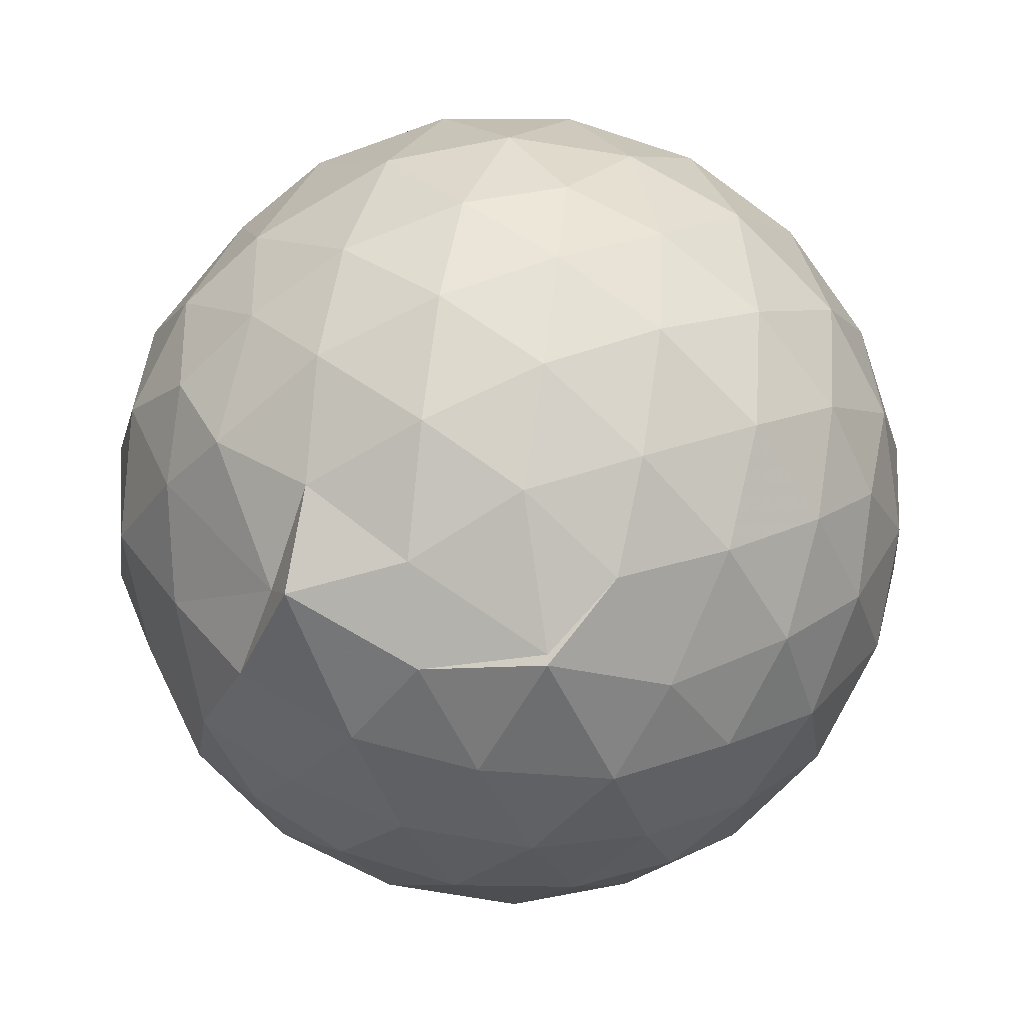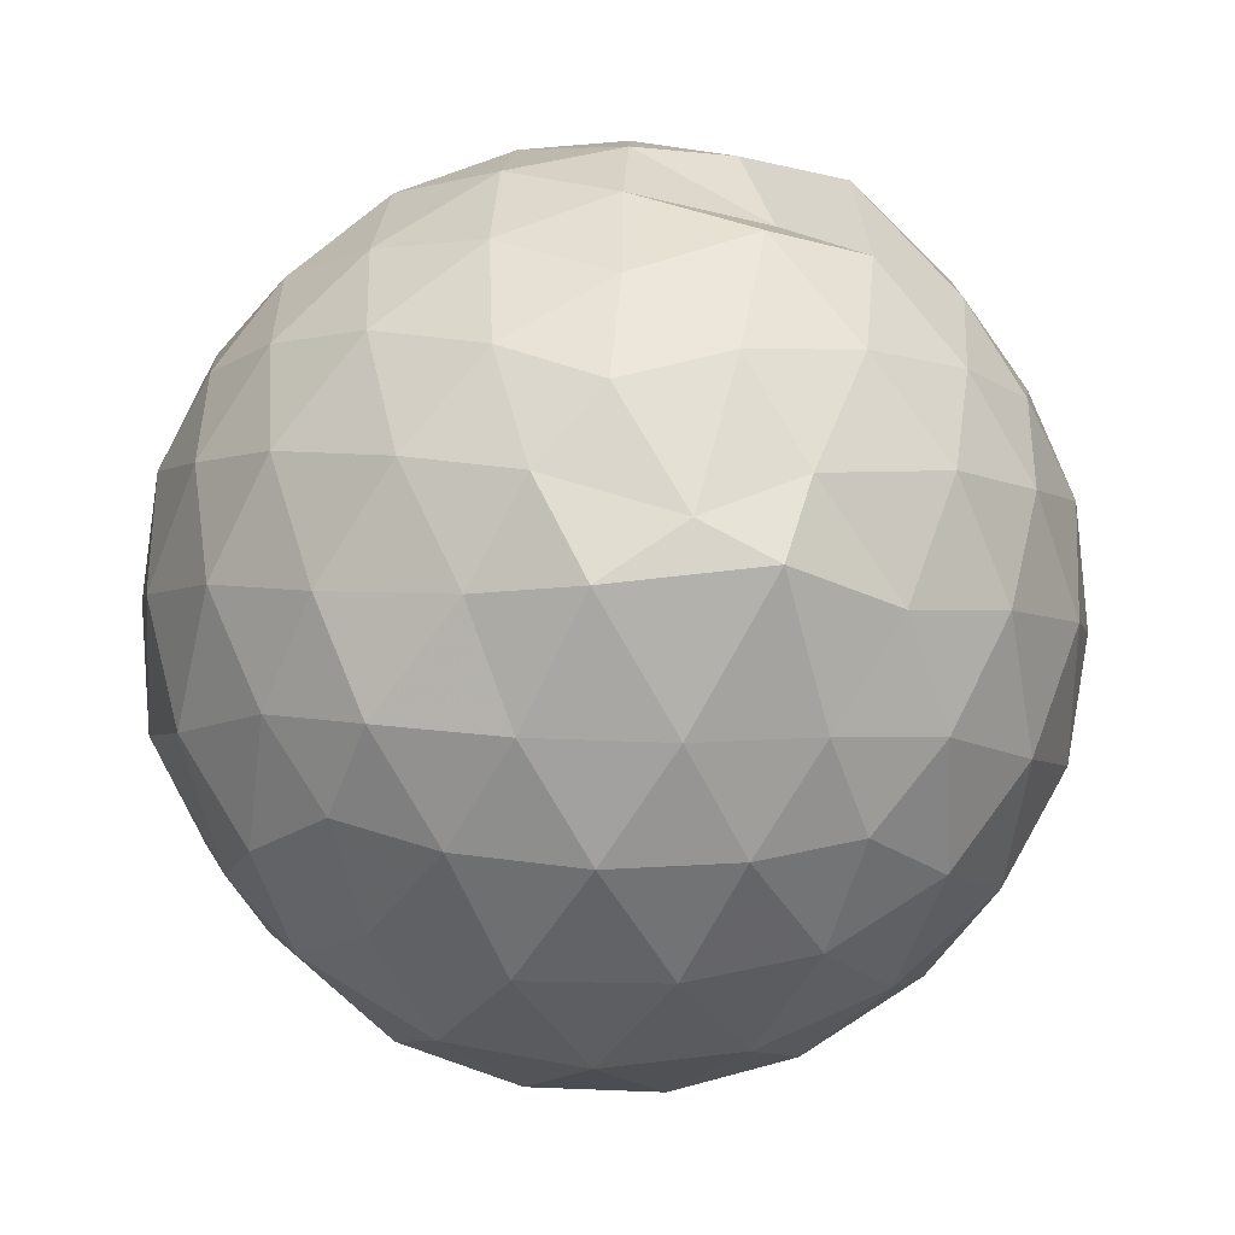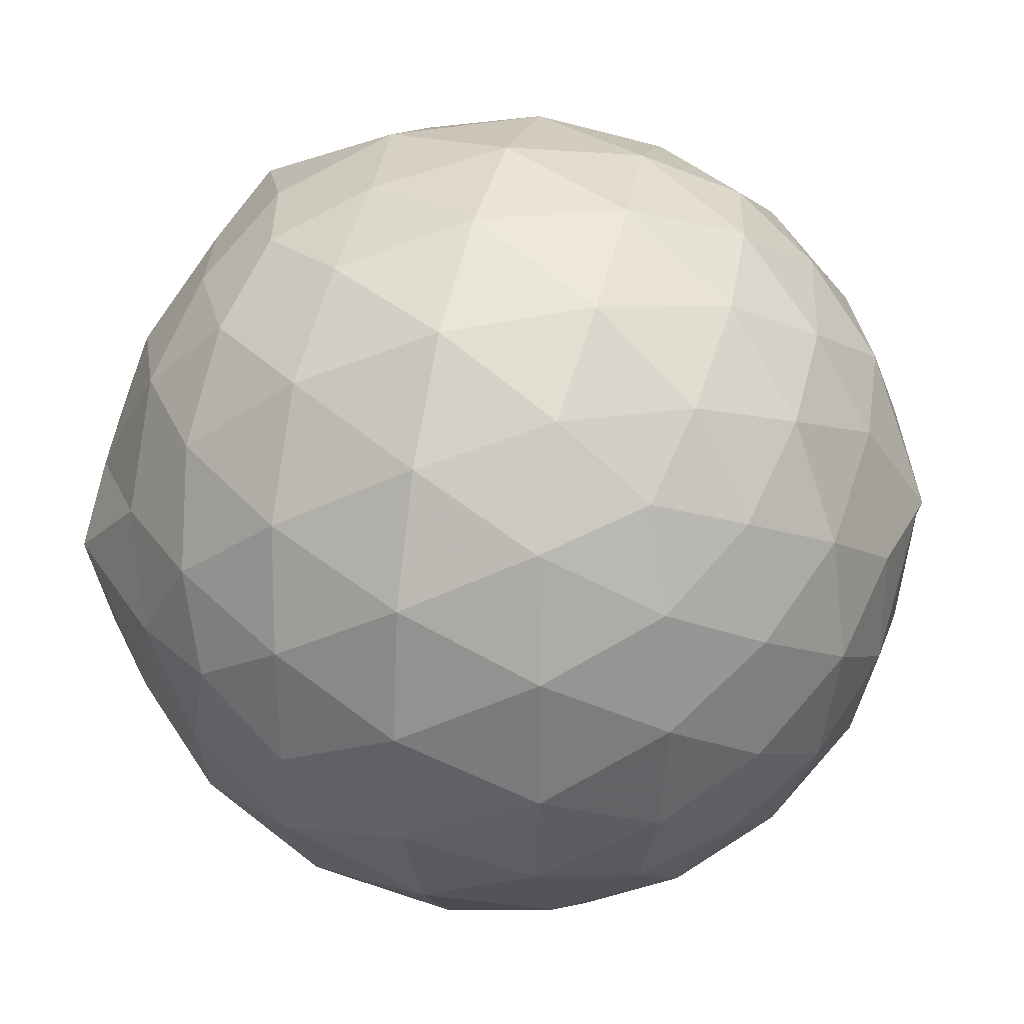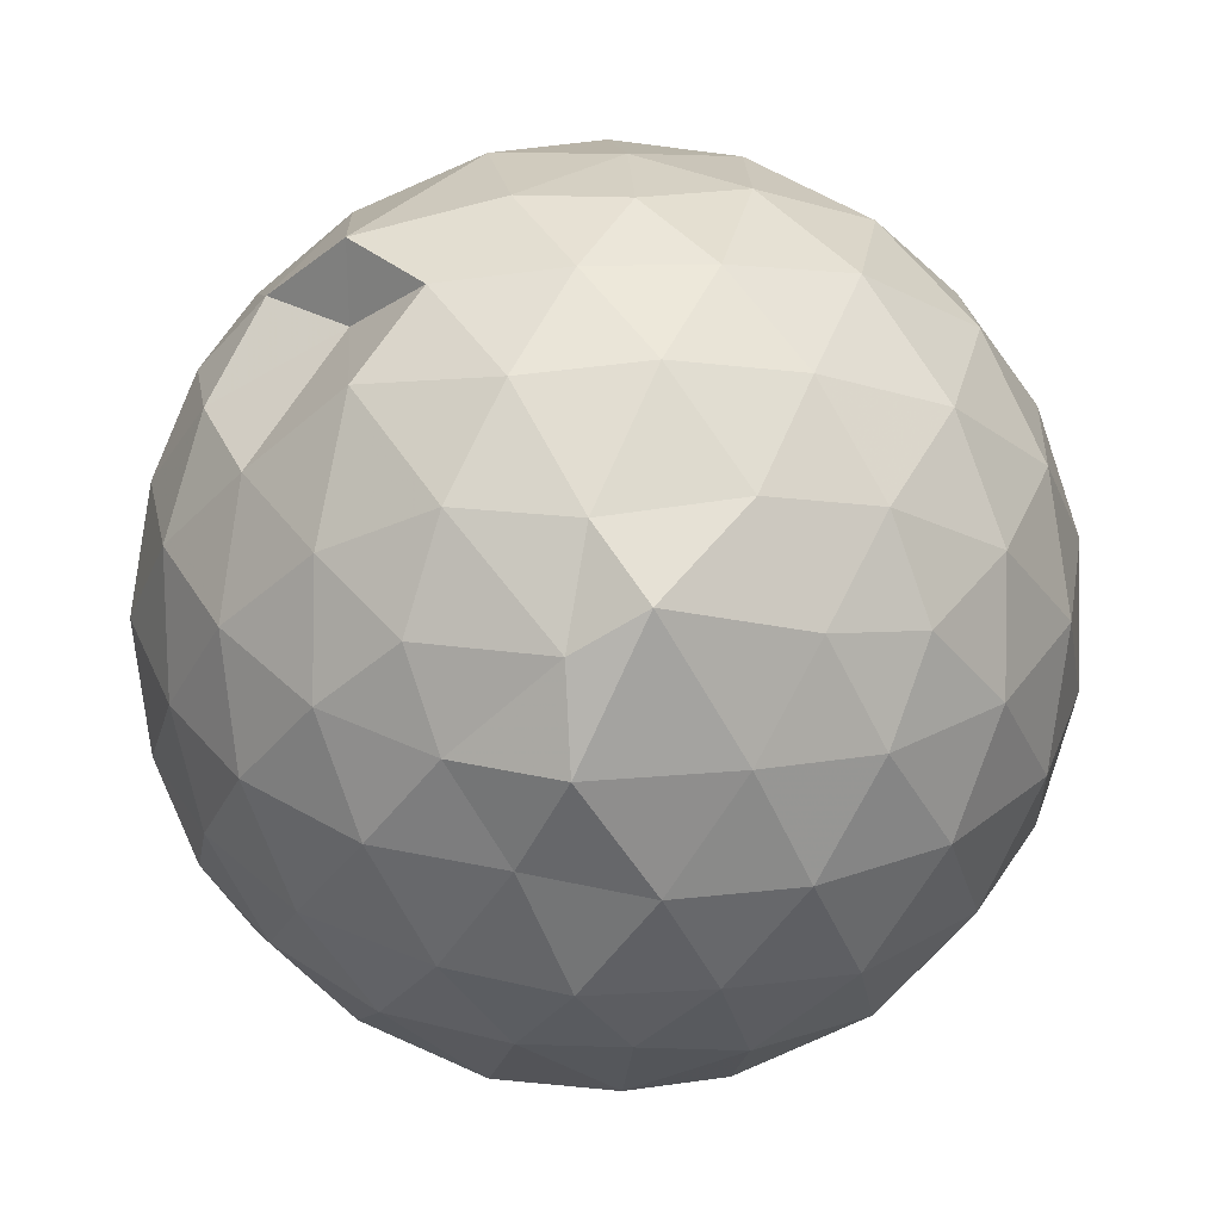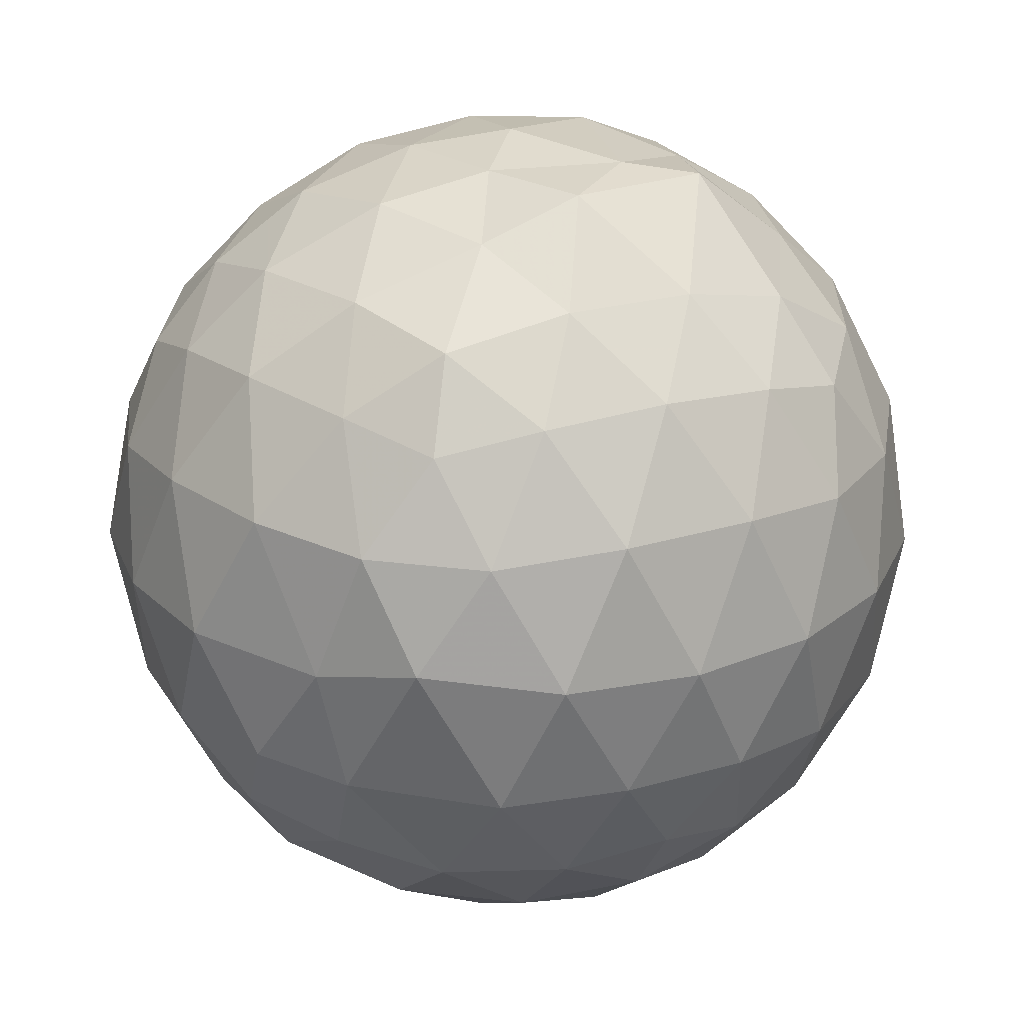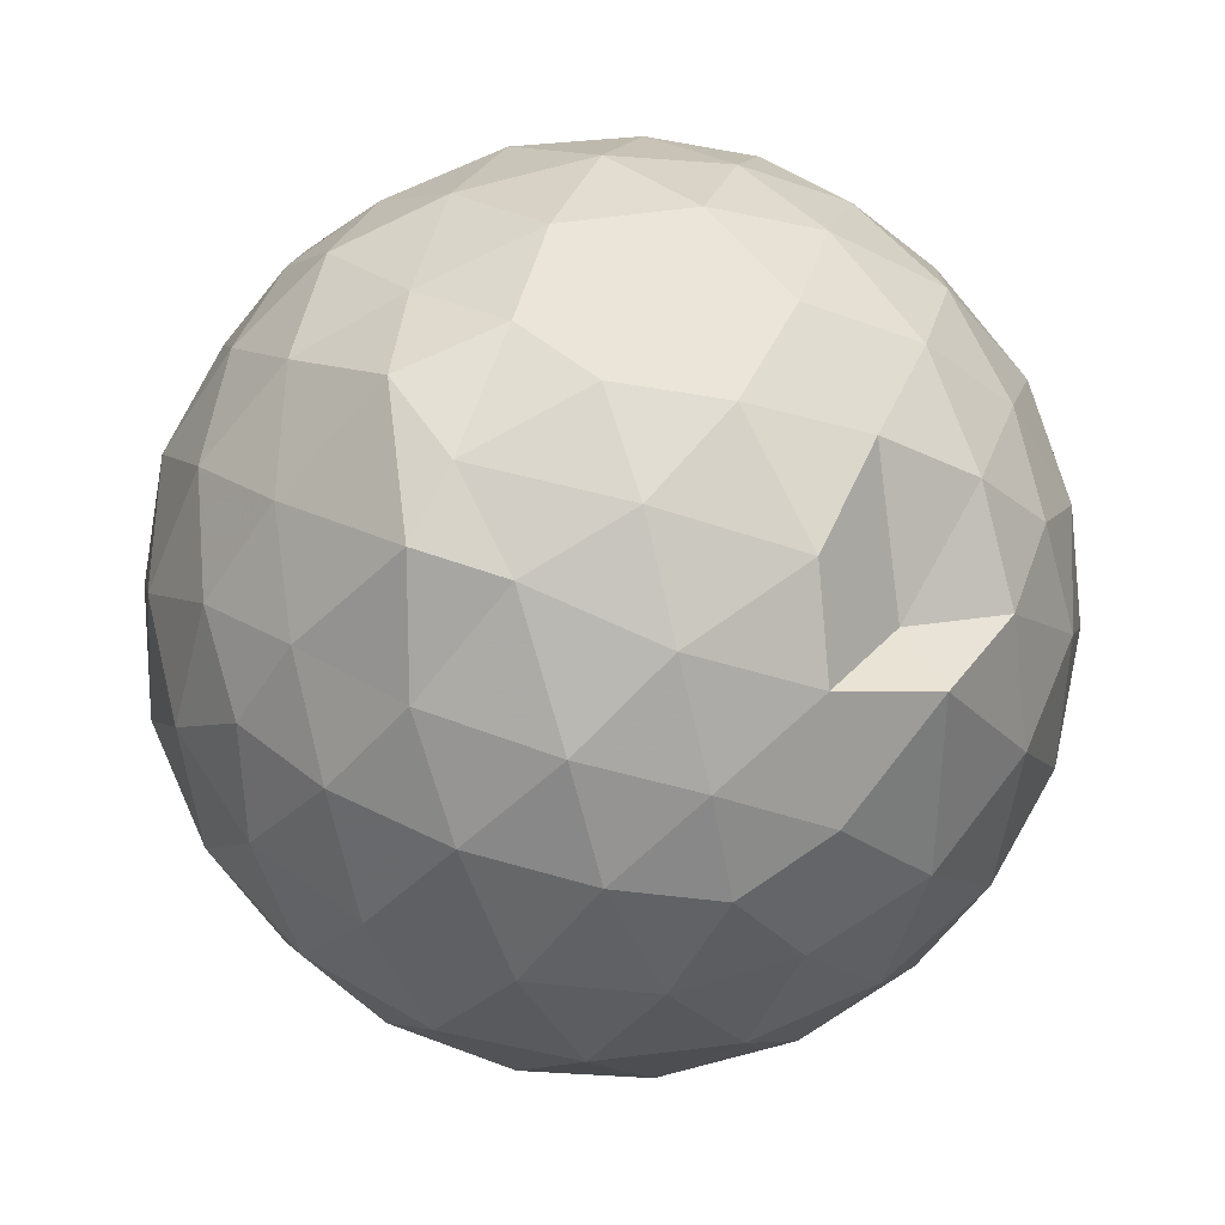
<metadata>
{"format":"obj","ext":"obj","renderer":"f3d","projection":"perspective","resolution":1024,"background":"white","views":[{"elev":-78.8,"azim":45.1,"up":"+Z"},{"elev":63.4,"azim":56.2,"up":"+Z"},{"elev":31.2,"azim":104.5,"up":"+Y"},{"elev":2.0,"azim":22.4,"up":"+Y"},{"elev":24.3,"azim":28.7,"up":"+Z"},{"elev":65.9,"azim":146.8,"up":"+Z"}]}
</metadata>
<code>
v 0.02096 -0.2935 1.724
v -0.01653 -0.1328 -0.276
v 0.8638 -0.2794 1.229
v 0.799 -0.05222 1.284
v 0.6601 0.1934 1.309
v 0.4698 0.4001 1.285
v 0.2721 0.5365 1.225
v 0.03956 0.5445 1.285
v -0.2514 0.4636 1.41
v -0.4927 0.3652 1.284
v -0.6805 0.2241 1.228
v -0.7585 -0.00183 1.282
v -0.7945 -0.2777 1.306
v -0.758 -0.5585 1.283
v -0.684 -0.782 1.225
v -0.4908 -0.9229 1.283
v -0.2379 -1.043 1.303
v 0.04092 -1.092 1.276
v 0.2696 -1.091 1.226
v 0.4693 -0.9589 1.283
v 0.6618 -0.753 1.31
v 0.7977 -0.5049 1.284
v 0.9463 -0.1346 1.017
v 0.8506 0.1361 1.045
v 0.666 0.393 1.044
v 0.4354 0.5659 1.018
v 0.1688 0.6456 1.012
v -0.1174 0.6551 1.049
v -0.4225 0.5474 1.045
v -0.6596 0.3875 1.018
v -0.8313 0.1528 1.016
v -0.9171 -0.1219 1.042
v -0.9118 -0.4388 1.045
v -0.8343 -0.7068 1.015
v -0.6636 -0.9472 1.014
v -0.4187 -1.111 1.04
v -0.1234 -1.211 1.037
v 0.1596 -1.22 1.015
v 0.4277 -1.123 1.006
v 0.669 -0.9508 1.043
v 0.8492 -0.6941 1.046
v 0.9448 -0.4237 1.017
v 0.9515 0.02688 0.732
v 0.8121 0.3018 0.7317
v 0.5939 0.5222 0.732
v 0.3089 0.6622 0.7302
v 0.01112 0.7093 0.7322
v -0.2959 0.6624 0.7313
v -0.5583 0.5276 0.7235
v -0.7913 0.3015 0.7298
v -0.9287 0.02475 0.7296
v -0.975 -0.2794 0.7311
v -0.9203 -0.5956 0.7331
v -0.805 -0.859 0.7211
v -0.5708 -1.081 0.7288
v -0.2941 -1.224 0.7278
v 0.05202 -1.25 0.7136
v 0.2968 -1.225 0.7616
v 0.5916 -1.084 0.7294
v 0.8102 -0.8622 0.7307
v 0.9518 -0.5856 0.7318
v 0.9999 -0.2794 0.7317
v 0.8537 0.155 0.4456
v 0.6825 0.3893 0.4469
v 0.4476 0.5524 0.4178
v 0.1511 0.6496 0.4151
v -0.1408 0.6572 0.4465
v -0.4201 0.5611 0.4562
v -0.6446 0.3925 0.417
v -0.8276 0.1372 0.418
v -0.9271 -0.1361 0.4455
v -0.9264 -0.424 0.4467
v -0.8105 -0.6975 0.425
v -0.6527 -0.9398 0.4129
v -0.4153 -1.132 0.4371
v -0.138 -1.218 0.4488
v 0.097 -1.206 0.4254
v 0.4452 -1.113 0.4169
v 0.6833 -0.9491 0.4452
v 0.8545 -0.7143 0.4465
v 0.9365 -0.4387 0.4178
v 0.9372 -0.1209 0.4183
v 0.7036 0.2262 0.2334
v 0.5161 0.3694 0.1789
v 0.2478 0.489 0.1539
v -0.01832 0.5422 0.1754
v -0.2565 0.5357 0.2292
v -0.4515 0.4035 0.1772
v -0.6443 0.1921 0.1527
v -0.7809 -0.05335 0.1758
v -0.8466 -0.2799 0.2333
v -0.7807 -0.5057 0.177
v -0.616 -0.7524 0.1623
v -0.4272 -0.9581 0.1717
v -0.2505 -1.095 0.2358
v -0.008318 -1.091 0.1872
v 0.2518 -1.048 0.1534
v 0.5163 -0.9295 0.1766
v 0.7046 -0.7843 0.2336
v 0.784 -0.5614 0.1769
v 0.8172 -0.2799 0.1527
v 0.7838 0.001423 0.177
v 0.7209 -0.2802 1.421
v 0.611 -0.03161 1.479
v 0.4276 0.2156 1.483
v 0.2312 0.3946 1.414
v -0.04595 0.3644 1.483
v -0.2635 0.2949 1.371
v -0.5602 0.141 1.416
v -0.6145 -0.1278 1.482
v -0.6024 -0.4374 1.482
v -0.5623 -0.6932 1.418
v -0.3277 -0.8291 1.476
v -0.03006 -0.9178 1.477
v 0.2286 -0.9669 1.42
v 0.4294 -0.7698 1.485
v 0.6045 -0.5255 1.483
v 0.4838 -0.2286 1.666
v 0.3534 -0.07131 1.649
v 0.1705 0.1853 1.593
v -0.1447 0.1733 1.608
v -0.3937 0.0135 1.565
v -0.4124 -0.2778 1.623
v -0.3916 -0.5668 1.584
v -0.1094 -0.6747 1.626
v 0.18 -0.717 1.587
v 0.3306 -0.5411 1.675
v 0.3264 -0.3178 1.693
v 0.08958 -0.05155 1.702
v -0.1738 -0.1361 1.691
v -0.1795 -0.4191 1.688
v 0.08107 -0.5063 1.687
v 0.5872 0.1382 0.0389
v 0.3483 0.2736 -0.02001
v 0.08266 0.3576 -0.0215
v -0.2144 0.3963 0.04033
v -0.408 0.2152 -0.02326
v -0.5827 -0.0352 -0.0271
v -0.7013 -0.2795 0.0415
v -0.5831 -0.5474 -0.02638
v -0.3747 -0.6389 -0.1067
v -0.2475 -0.95 0.03822
v 0.06213 -0.9289 -0.01821
v 0.3483 -0.8312 -0.02251
v 0.5899 -0.7011 0.03998
v 0.6406 -0.4333 -0.02248
v 0.6409 -0.1272 -0.02246
v 0.4094 0.01024 -0.1321
v 0.1073 0.133 -0.1595
v -0.1387 0.2031 -0.1345
v -0.3311 -0.03452 -0.1716
v -0.4846 -0.2803 -0.1372
v -0.3366 -0.6231 -0.2099
v -0.1454 -0.7525 -0.1282
v 0.1436 -0.6774 -0.1732
v 0.4133 -0.5726 -0.1307
v 0.4264 -0.2814 -0.1731
v 0.2046 -0.1389 -0.2351
v -0.03227 -0.1175 -0.2853
v -0.2439 -0.3038 -0.2493
v -0.09082 -0.4871 -0.2377
v 0.1982 -0.4199 -0.2344
f 3 23 4
f 4 23 24
f 4 24 5
f 5 24 25
f 5 25 6
f 6 25 26
f 6 26 7
f 7 26 27
f 7 27 8
f 8 27 28
f 8 28 9
f 9 28 29
f 9 29 10
f 10 29 30
f 10 30 11
f 11 30 31
f 11 31 12
f 12 31 32
f 12 32 13
f 13 32 33
f 13 33 14
f 14 33 34
f 14 34 15
f 15 34 35
f 15 35 16
f 16 35 36
f 16 36 17
f 17 36 37
f 17 37 18
f 18 37 38
f 18 38 19
f 19 38 39
f 19 39 20
f 20 39 40
f 20 40 21
f 21 40 41
f 21 41 22
f 22 41 42
f 22 42 3
f 3 42 23
f 23 43 24
f 24 43 44
f 24 44 25
f 25 44 45
f 25 45 26
f 26 45 46
f 26 46 27
f 27 46 47
f 27 47 28
f 28 47 48
f 28 48 29
f 29 48 49
f 29 49 30
f 30 49 50
f 30 50 31
f 31 50 51
f 31 51 32
f 32 51 52
f 32 52 33
f 33 52 53
f 33 53 34
f 34 53 54
f 34 54 35
f 35 54 55
f 35 55 36
f 36 55 56
f 36 56 37
f 37 56 57
f 37 57 38
f 38 57 58
f 38 58 39
f 39 58 59
f 39 59 40
f 40 59 60
f 40 60 41
f 41 60 61
f 41 61 42
f 42 61 62
f 42 62 23
f 23 62 43
f 43 63 44
f 44 63 64
f 44 64 45
f 45 64 65
f 45 65 46
f 46 65 66
f 46 66 47
f 47 66 67
f 47 67 48
f 48 67 68
f 48 68 49
f 49 68 69
f 49 69 50
f 50 69 70
f 50 70 51
f 51 70 71
f 51 71 52
f 52 71 72
f 52 72 53
f 53 72 73
f 53 73 54
f 54 73 74
f 54 74 55
f 55 74 75
f 55 75 56
f 56 75 76
f 56 76 57
f 57 76 77
f 57 77 58
f 58 77 78
f 58 78 59
f 59 78 79
f 59 79 60
f 60 79 80
f 60 80 61
f 61 80 81
f 61 81 62
f 62 81 82
f 62 82 43
f 43 82 63
f 63 83 64
f 64 83 84
f 64 84 65
f 65 84 85
f 65 85 66
f 66 85 86
f 66 86 67
f 67 86 87
f 67 87 68
f 68 87 88
f 68 88 69
f 69 88 89
f 69 89 70
f 70 89 90
f 70 90 71
f 71 90 91
f 71 91 72
f 72 91 92
f 72 92 73
f 73 92 93
f 73 93 74
f 74 93 94
f 74 94 75
f 75 94 95
f 75 95 76
f 76 95 96
f 76 96 77
f 77 96 97
f 77 97 78
f 78 97 98
f 78 98 79
f 79 98 99
f 79 99 80
f 80 99 100
f 80 100 81
f 81 100 101
f 81 101 82
f 82 101 102
f 82 102 63
f 63 102 83
f 103 104 118
f 104 119 118
f 104 105 119
f 105 120 119
f 105 106 120
f 106 107 120
f 107 121 120
f 107 108 121
f 108 122 121
f 108 109 122
f 109 110 122
f 110 123 122
f 110 111 123
f 111 124 123
f 111 112 124
f 112 113 124
f 113 125 124
f 113 114 125
f 114 126 125
f 114 115 126
f 115 116 126
f 116 127 126
f 116 117 127
f 117 118 127
f 117 103 118
f 118 119 128
f 119 129 128
f 119 120 129
f 120 121 129
f 121 130 129
f 121 122 130
f 122 123 130
f 123 131 130
f 123 124 131
f 124 125 131
f 125 132 131
f 125 126 132
f 126 127 132
f 127 128 132
f 127 118 128
f 133 148 134
f 134 148 149
f 134 149 135
f 135 149 150
f 135 150 136
f 136 150 137
f 137 150 151
f 137 151 138
f 138 151 152
f 138 152 139
f 139 152 140
f 140 152 153
f 140 153 141
f 141 153 154
f 141 154 142
f 142 154 143
f 143 154 155
f 143 155 144
f 144 155 156
f 144 156 145
f 145 156 146
f 146 156 157
f 146 157 147
f 147 157 148
f 147 148 133
f 148 158 149
f 149 158 159
f 149 159 150
f 150 159 151
f 151 159 160
f 151 160 152
f 152 160 153
f 153 160 161
f 153 161 154
f 154 161 155
f 155 161 162
f 155 162 156
f 156 162 157
f 157 162 158
f 157 158 148
f 3 4 103
f 103 4 104
f 4 5 104
f 104 5 105
f 5 6 105
f 105 6 106
f 6 7 106
f 7 8 106
f 106 8 107
f 8 9 107
f 107 9 108
f 9 10 108
f 108 10 109
f 10 11 109
f 11 12 109
f 109 12 110
f 12 13 110
f 110 13 111
f 13 14 111
f 111 14 112
f 14 15 112
f 15 16 112
f 112 16 113
f 16 17 113
f 113 17 114
f 17 18 114
f 114 18 115
f 18 19 115
f 19 20 115
f 115 20 116
f 20 21 116
f 116 21 117
f 21 22 117
f 117 22 103
f 22 3 103
f 83 133 84
f 84 133 134
f 84 134 85
f 85 134 135
f 85 135 86
f 86 135 136
f 86 136 87
f 87 136 88
f 88 136 137
f 88 137 89
f 89 137 138
f 89 138 90
f 90 138 139
f 90 139 91
f 91 139 92
f 92 139 140
f 92 140 93
f 93 140 141
f 93 141 94
f 94 141 142
f 94 142 95
f 95 142 96
f 96 142 143
f 96 143 97
f 97 143 144
f 97 144 98
f 98 144 145
f 98 145 99
f 99 145 100
f 100 145 146
f 100 146 101
f 101 146 147
f 101 147 102
f 102 147 133
f 102 133 83
f 128 129 1
f 129 130 1
f 130 131 1
f 131 132 1
f 132 128 1
f 159 158 2
f 160 159 2
f 161 160 2
f 162 161 2
f 158 162 2

</code>
